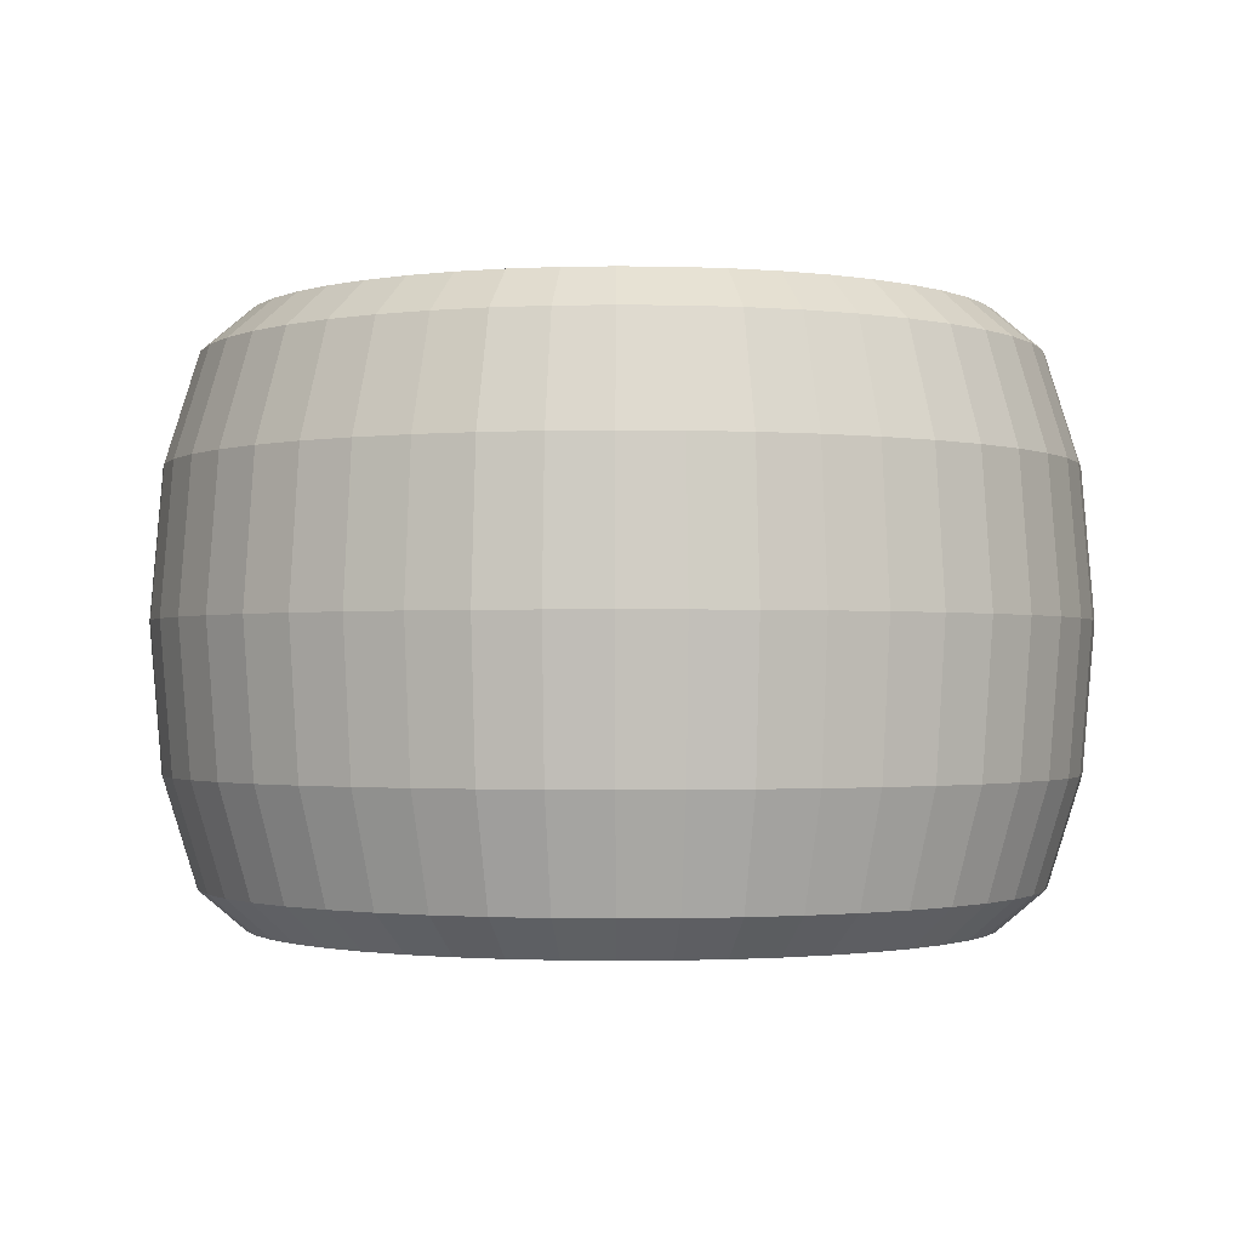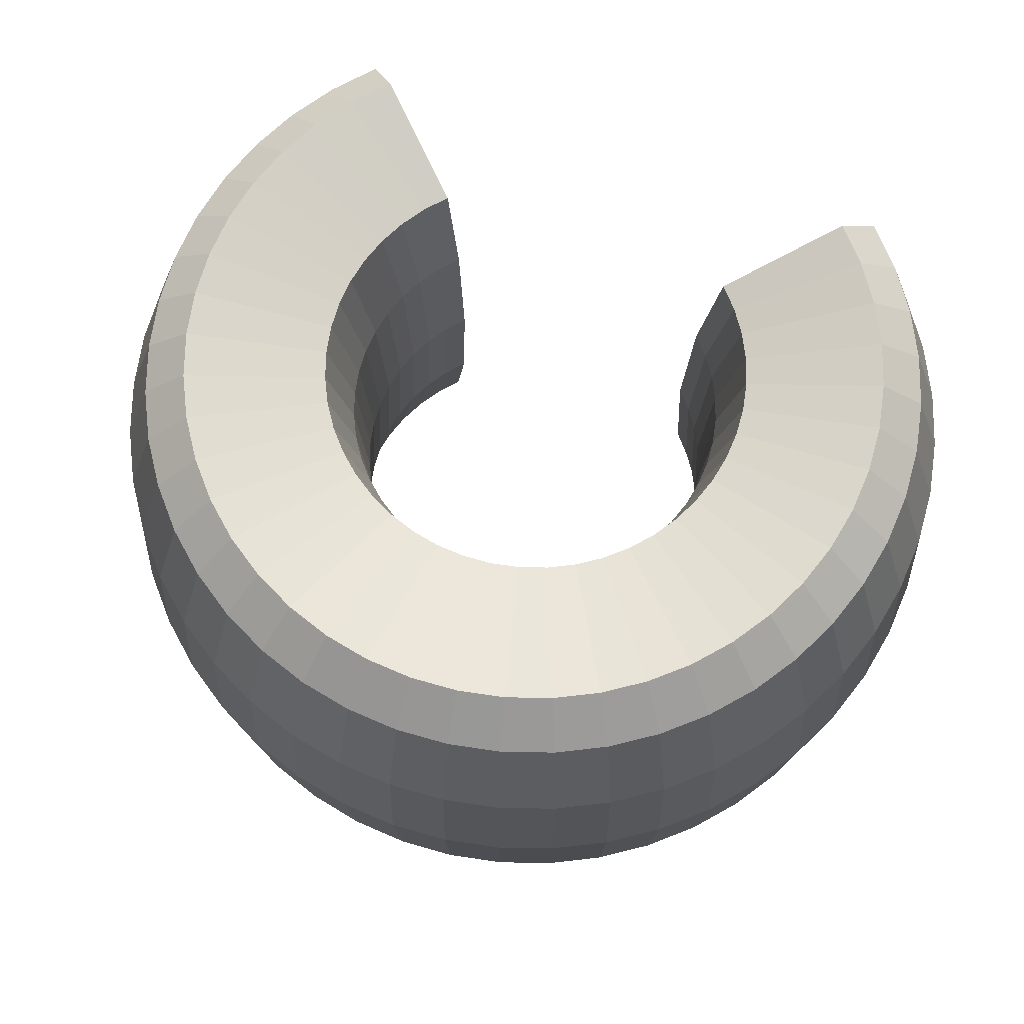
<metadata>
{"format":"obj","ext":"obj","renderer":"f3d","projection":"perspective","resolution":1024,"background":"white","views":[{"elev":-1.4,"azim":-179.3,"up":"+Y"},{"elev":70.1,"azim":-160.3,"up":"+Y"}]}
</metadata>
<code>
o Torus
v 1.25 -0 0.03503
v 1.239 0 -0.1281
v 1.206 0.4018 -0.1238
v 1.217 0.4018 0.03503
v 1.115 0.696 -0.1118
v 1.125 0.696 0.03503
v 0.9914 0.8037 -0.0955
v 1 0.8037 0.03503
v 0.6073 0.696 -0.02233
v 0.6125 0.696 0.05761
v 0.5438 0.4018 -0.01397
v 0.5484 0.4018 0.05761
v 0.5205 0 -0.01091
v 0.525 -0 0.05761
v 0.5438 -0.4018 -0.01397
v 0.5484 -0.4018 0.05761
v 0.6073 -0.696 -0.02233
v 0.6125 -0.696 0.05761
v 0.9914 -0.8037 -0.0955
v 1 -0.8037 0.03503
v 1.115 -0.696 -0.1118
v 1.125 -0.696 0.03503
v 1.206 -0.4018 -0.1238
v 1.217 -0.4018 0.03503
v 1.207 0 -0.2885
v 1.175 0.4018 -0.2798
v 1.087 0.696 -0.2561
v 0.9659 0.8037 -0.2238
v 0.5916 0.696 -0.1009
v 0.5298 0.4018 -0.08433
v 0.5071 0 -0.07827
v 0.5298 -0.4018 -0.08433
v 0.5916 -0.696 -0.1009
v 0.9659 -0.8037 -0.2238
v 1.087 -0.696 -0.2561
v 1.175 -0.4018 -0.2798
v 1.155 0 -0.4433
v 1.124 0.4018 -0.4305
v 1.039 0.696 -0.3955
v 0.9239 0.8037 -0.3477
v 0.5659 0.696 -0.1768
v 0.5067 0.4018 -0.1523
v 0.485 0 -0.1433
v 0.5067 -0.4018 -0.1523
v 0.5659 -0.696 -0.1768
v 0.9239 -0.8037 -0.3477
v 1.039 -0.696 -0.3955
v 1.124 -0.4018 -0.4305
v 1.083 0 -0.59
v 1.054 0.4018 -0.5732
v 0.9743 0.696 -0.5275
v 0.866 0.8037 -0.465
v 0.5304 0.696 -0.2486
v 0.475 0.4018 -0.2166
v 0.4547 0 -0.2049
v 0.475 -0.4018 -0.2166
v 0.5304 -0.696 -0.2486
v 0.866 -0.8037 -0.465
v 0.9743 -0.696 -0.5275
v 1.054 -0.4018 -0.5732
v 0.9917 0 -0.7259
v 0.9651 0.4018 -0.7055
v 0.8925 0.696 -0.6498
v 0.7934 0.8037 -0.5737
v 0.4859 0.696 -0.3153
v 0.4351 0.4018 -0.2763
v 0.4165 0 -0.262
v 0.4351 -0.4018 -0.2763
v 0.4859 -0.696 -0.3153
v 0.7934 -0.8037 -0.5737
v 0.8925 -0.696 -0.6498
v 0.9651 -0.4018 -0.7055
v 0.8839 0 -0.8489
v 0.8602 0.4018 -0.8252
v 0.7955 0.696 -0.7605
v 0.7071 0.8037 -0.6721
v 0.4331 0.696 -0.3755
v 0.3878 0.4018 -0.3302
v 0.3712 0 -0.3136
v 0.3878 -0.4018 -0.3302
v 0.4331 -0.696 -0.3755
v 0.7071 -0.8037 -0.6721
v 0.7955 -0.696 -0.7605
v 0.8602 -0.4018 -0.8252
v 0.761 0 -0.9567
v 0.7406 0.4018 -0.9301
v 0.6849 0.696 -0.8575
v 0.6088 0.8037 -0.7583
v 0.3729 0.696 -0.4283
v 0.3339 0.4018 -0.3775
v 0.3196 0 -0.3589
v 0.3339 -0.4018 -0.3775
v 0.3729 -0.696 -0.4283
v 0.6088 -0.8037 -0.7583
v 0.6849 -0.696 -0.8575
v 0.7406 -0.4018 -0.9301
v 0.625 0 -1.048
v 0.6083 0.4018 -1.018
v 0.5625 0.696 -0.9393
v 0.5 0.8037 -0.831
v 0.3063 0.696 -0.4728
v 0.2742 0.4018 -0.4174
v 0.2625 0 -0.397
v 0.2742 -0.4018 -0.4174
v 0.3063 -0.696 -0.4728
v 0.5 -0.8037 -0.831
v 0.5625 -0.696 -0.9393
v 0.6083 -0.4018 -1.018
v 0.4784 0 -1.12
v 0.4655 0.4018 -1.089
v 0.4305 0.696 -1.004
v 0.3827 0.8037 -0.8889
v 0.2344 0.696 -0.5083
v 0.2099 0.4018 -0.4491
v 0.2009 0 -0.4274
v 0.2099 -0.4018 -0.4491
v 0.2344 -0.696 -0.5083
v 0.3827 -0.8037 -0.8889
v 0.4305 -0.696 -1.004
v 0.4655 -0.4018 -1.089
v 0.3235 0 -1.172
v 0.3149 0.4018 -1.14
v 0.2912 0.696 -1.052
v 0.2588 0.8037 -0.9309
v 0.1585 0.696 -0.534
v 0.1419 0.4018 -0.4721
v 0.1359 0 -0.4495
v 0.1419 -0.4018 -0.4721
v 0.1585 -0.696 -0.534
v 0.2588 -0.8037 -0.9309
v 0.2912 -0.696 -1.052
v 0.3149 -0.4018 -1.14
v 0.1632 0 -1.204
v 0.1588 0.4018 -1.171
v 0.1468 0.696 -1.08
v 0.1305 0.8037 -0.9564
v 0.07995 0.696 -0.5496
v 0.07159 0.4018 -0.4861
v 0.06853 0 -0.4629
v 0.07159 -0.4018 -0.4861
v 0.07995 -0.696 -0.5496
v 0.1305 -0.8037 -0.9564
v 0.1468 -0.696 -1.08
v 0.1588 -0.4018 -1.171
v 0 0 -1.215
v 0 0.4018 -1.181
v 0 0.696 -1.09
v 0 0.8037 -0.965
v -0 0.696 -0.5549
v -0 0.4018 -0.4908
v -0 0 -0.4674
v -0 -0.4018 -0.4908
v -0 -0.696 -0.5549
v 0 -0.8037 -0.965
v 0 -0.696 -1.09
v 0 -0.4018 -1.181
v -0.1632 0 -1.204
v -0.1588 0.4018 -1.171
v -0.1468 0.696 -1.08
v -0.1305 0.8037 -0.9564
v -0.07995 0.696 -0.5496
v -0.07159 0.4018 -0.4861
v -0.06853 0 -0.4629
v -0.07159 -0.4018 -0.4861
v -0.07995 -0.696 -0.5496
v -0.1305 -0.8037 -0.9564
v -0.1468 -0.696 -1.08
v -0.1588 -0.4018 -1.171
v -0.3235 0 -1.172
v -0.3149 0.4018 -1.14
v -0.2912 0.696 -1.052
v -0.2588 0.8037 -0.9309
v -0.1585 0.696 -0.534
v -0.1419 0.4018 -0.4721
v -0.1359 0 -0.4495
v -0.1419 -0.4018 -0.4721
v -0.1585 -0.696 -0.534
v -0.2588 -0.8037 -0.9309
v -0.2912 -0.696 -1.052
v -0.3149 -0.4018 -1.14
v -0.4784 0 -1.12
v -0.4655 0.4018 -1.089
v -0.4305 0.696 -1.004
v -0.3827 0.8037 -0.8889
v -0.2344 0.696 -0.5083
v -0.2099 0.4018 -0.4491
v -0.2009 0 -0.4274
v -0.2099 -0.4018 -0.4491
v -0.2344 -0.696 -0.5083
v -0.3827 -0.8037 -0.8889
v -0.4305 -0.696 -1.004
v -0.4655 -0.4018 -1.089
v -0.625 0 -1.048
v -0.6083 0.4018 -1.018
v -0.5625 0.696 -0.9393
v -0.5 0.8037 -0.831
v -0.3063 0.696 -0.4728
v -0.2742 0.4018 -0.4174
v -0.2625 0 -0.397
v -0.2742 -0.4018 -0.4174
v -0.3063 -0.696 -0.4728
v -0.5 -0.8037 -0.831
v -0.5625 -0.696 -0.9393
v -0.6083 -0.4018 -1.018
v -0.761 0 -0.9567
v -0.7406 0.4018 -0.9301
v -0.6849 0.696 -0.8575
v -0.6088 0.8037 -0.7583
v -0.3729 0.696 -0.4283
v -0.3339 0.4018 -0.3775
v -0.3196 0 -0.3589
v -0.3339 -0.4018 -0.3775
v -0.3729 -0.696 -0.4283
v -0.6088 -0.8037 -0.7583
v -0.6849 -0.696 -0.8575
v -0.7406 -0.4018 -0.9301
v -0.8839 0 -0.8489
v -0.8602 0.4018 -0.8252
v -0.7955 0.696 -0.7605
v -0.7071 0.8037 -0.6721
v -0.4331 0.696 -0.3755
v -0.3878 0.4018 -0.3302
v -0.3712 0 -0.3136
v -0.3878 -0.4018 -0.3302
v -0.4331 -0.696 -0.3755
v -0.7071 -0.8037 -0.6721
v -0.7955 -0.696 -0.7605
v -0.8602 -0.4018 -0.8252
v -0.9917 0 -0.7259
v -0.9651 0.4018 -0.7055
v -0.8925 0.696 -0.6498
v -0.7934 0.8037 -0.5737
v -0.4859 0.696 -0.3153
v -0.4351 0.4018 -0.2763
v -0.4165 0 -0.262
v -0.4351 -0.4018 -0.2763
v -0.4859 -0.696 -0.3153
v -0.7934 -0.8037 -0.5737
v -0.8925 -0.696 -0.6498
v -0.9651 -0.4018 -0.7055
v -1.083 0 -0.59
v -1.054 0.4018 -0.5732
v -0.9743 0.696 -0.5275
v -0.866 0.8037 -0.465
v -0.5304 0.696 -0.2486
v -0.475 0.4018 -0.2166
v -0.4547 0 -0.2049
v -0.475 -0.4018 -0.2166
v -0.5304 -0.696 -0.2486
v -0.866 -0.8037 -0.465
v -0.9743 -0.696 -0.5275
v -1.054 -0.4018 -0.5732
v -1.155 0 -0.4433
v -1.124 0.4018 -0.4305
v -1.039 0.696 -0.3955
v -0.9239 0.8037 -0.3477
v -0.5659 0.696 -0.1768
v -0.5067 0.4018 -0.1523
v -0.485 0 -0.1433
v -0.5067 -0.4018 -0.1523
v -0.5659 -0.696 -0.1768
v -0.9239 -0.8037 -0.3477
v -1.039 -0.696 -0.3955
v -1.124 -0.4018 -0.4305
v -1.207 0 -0.2885
v -1.175 0.4018 -0.2798
v -1.087 0.696 -0.2561
v -0.9659 0.8037 -0.2238
v -0.5916 0.696 -0.1009
v -0.5298 0.4018 -0.08433
v -0.5071 0 -0.07827
v -0.5298 -0.4018 -0.08433
v -0.5916 -0.696 -0.1009
v -0.9659 -0.8037 -0.2238
v -1.087 -0.696 -0.2561
v -1.175 -0.4018 -0.2798
v -1.239 0 -0.1281
v -1.206 0.4018 -0.1238
v -1.115 0.696 -0.1118
v -0.9914 0.8037 -0.0955
v -0.6073 0.696 -0.02233
v -0.5438 0.4018 -0.01397
v -0.5205 0 -0.01091
v -0.5438 -0.4018 -0.01397
v -0.6073 -0.696 -0.02233
v -0.9914 -0.8037 -0.0955
v -1.115 -0.696 -0.1118
v -1.206 -0.4018 -0.1238
v -1.25 -0 0.03503
v -1.217 0.4018 0.03503
v -1.125 0.696 0.03503
v -1 0.8037 0.03503
v -0.6125 0.696 0.05761
v -0.5484 0.4018 0.05761
v -0.525 -0 0.05761
v -0.5484 -0.4018 0.05761
v -0.6125 -0.696 0.05761
v -1 -0.8037 0.03503
v -1.125 -0.696 0.03503
v -1.217 -0.4018 0.03503
v -1.239 -0 0.1982
v -1.206 0.4018 0.1938
v -1.115 0.696 0.1819
v -0.9914 0.8037 0.1656
v -0.6073 0.696 0.1376
v -0.5438 0.4018 0.1292
v -0.5205 -0 0.1261
v -0.5438 -0.4018 0.1292
v -0.6073 -0.696 0.1376
v -0.9914 -0.8037 0.1656
v -1.115 -0.696 0.1819
v -1.206 -0.4018 0.1938
v -1.207 -0 0.3586
v -1.175 0.4018 0.3499
v -1.087 0.696 0.3262
v -0.9659 0.8037 0.2938
v -0.5916 0.696 0.2161
v -0.5298 0.4018 0.1996
v -0.5071 -0 0.1935
v -0.5298 -0.4018 0.1996
v -0.5916 -0.696 0.2161
v -0.9659 -0.8037 0.2938
v -1.087 -0.696 0.3262
v -1.175 -0.4018 0.3499
v -1.155 -0 0.5134
v -1.124 0.4018 0.5006
v -1.039 0.696 0.4655
v -0.9239 0.8037 0.4177
v -0.5659 0.696 0.292
v -0.5067 0.4018 0.2675
v -0.485 -0 0.2585
v -0.5067 -0.4018 0.2675
v -0.5659 -0.696 0.292
v -0.9239 -0.8037 0.4177
v -1.039 -0.696 0.4655
v -1.124 -0.4018 0.5006
v -1.083 -0 0.66
v -1.054 0.4018 0.6433
v -0.9743 0.696 0.5975
v -0.866 0.8037 0.535
v -0.5304 0.696 0.3639
v -0.475 0.4018 0.3318
v -0.4547 -0 0.3201
v -0.475 -0.4018 0.3318
v -0.5304 -0.696 0.3639
v -0.866 -0.8037 0.535
v -0.9743 -0.696 0.5975
v -1.054 -0.4018 0.6433
v -0.9917 -0 0.796
v -0.9651 0.4018 0.7756
v -0.8925 0.696 0.7199
v -0.7934 0.8037 0.6438
v -0.4859 0.696 0.4305
v -0.4351 0.4018 0.3915
v -0.4165 -0 0.3772
v -0.4351 -0.4018 0.3915
v -0.4859 -0.696 0.4305
v -0.7934 -0.8037 0.6438
v -0.8925 -0.696 0.7199
v -0.9651 -0.4018 0.7756
v -0.8839 -0 0.9189
v -0.8602 0.4018 0.8952
v -0.7955 0.696 0.8305
v -0.7071 0.8037 0.7421
v -0.4331 0.696 0.4907
v -0.3878 0.4018 0.4454
v -0.3712 -0 0.4288
v -0.3878 -0.4018 0.4454
v -0.4331 -0.696 0.4907
v -0.7071 -0.8037 0.7421
v -0.7955 -0.696 0.8305
v -0.8602 -0.4018 0.8952
v 0.8839 -0 0.9189
v 0.3712 -0 0.4288
v 0.3878 -0.4018 0.4454
v 0.7955 -0.696 0.8305
v 0.8602 -0.4018 0.8952
v 0.4331 0.696 0.4907
v 0.3878 0.4018 0.4454
v 0.7955 0.696 0.8305
v 0.8602 0.4018 0.8952
v 0.7071 -0.8037 0.7421
v 0.4331 -0.696 0.4907
v 0.7071 0.8037 0.7421
v 0.9917 -0 0.796
v 0.9651 0.4018 0.7756
v 0.8925 0.696 0.7199
v 0.7934 0.8037 0.6438
v 0.4859 0.696 0.4305
v 0.4351 0.4018 0.3915
v 0.4165 -0 0.3772
v 0.4351 -0.4018 0.3915
v 0.4859 -0.696 0.4305
v 0.7934 -0.8037 0.6438
v 0.8925 -0.696 0.7199
v 0.9651 -0.4018 0.7756
v 1.083 -0 0.66
v 1.054 0.4018 0.6433
v 0.9743 0.696 0.5975
v 0.866 0.8037 0.535
v 0.5304 0.696 0.3639
v 0.475 0.4018 0.3318
v 0.4547 -0 0.3201
v 0.475 -0.4018 0.3318
v 0.5304 -0.696 0.3639
v 0.866 -0.8037 0.535
v 0.9743 -0.696 0.5975
v 1.054 -0.4018 0.6433
v 1.155 -0 0.5134
v 1.124 0.4018 0.5006
v 1.039 0.696 0.4655
v 0.9239 0.8037 0.4177
v 0.5659 0.696 0.292
v 0.5067 0.4018 0.2675
v 0.485 -0 0.2585
v 0.5067 -0.4018 0.2675
v 0.5659 -0.696 0.292
v 0.9239 -0.8037 0.4177
v 1.039 -0.696 0.4655
v 1.124 -0.4018 0.5006
v 1.207 -0 0.3585
v 1.175 0.4018 0.3499
v 1.087 0.696 0.3262
v 0.9659 0.8037 0.2938
v 0.5916 0.696 0.2161
v 0.5298 0.4018 0.1996
v 0.5071 -0 0.1935
v 0.5298 -0.4018 0.1996
v 0.5916 -0.696 0.2161
v 0.9659 -0.8037 0.2938
v 1.087 -0.696 0.3262
v 1.175 -0.4018 0.3499
v 1.239 -0 0.1982
v 1.206 0.4018 0.1938
v 1.115 0.696 0.1819
v 0.9914 0.8037 0.1656
v 0.6073 0.696 0.1376
v 0.5438 0.4018 0.1292
v 0.5205 -0 0.1261
v 0.5438 -0.4018 0.1292
v 0.6073 -0.696 0.1376
v 0.9914 -0.8037 0.1656
v 1.115 -0.696 0.1819
v 1.206 -0.4018 0.1938
f 1 2 3 4
f 4 3 5 6
f 6 5 7 8
f 8 7 9 10
f 10 9 11 12
f 12 11 13 14
f 14 13 15 16
f 16 15 17 18
f 18 17 19 20
f 20 19 21 22
f 22 21 23 24
f 24 23 2 1
f 2 25 26 3
f 3 26 27 5
f 5 27 28 7
f 7 28 29 9
f 9 29 30 11
f 11 30 31 13
f 13 31 32 15
f 15 32 33 17
f 17 33 34 19
f 19 34 35 21
f 21 35 36 23
f 23 36 25 2
f 25 37 38 26
f 26 38 39 27
f 27 39 40 28
f 28 40 41 29
f 29 41 42 30
f 30 42 43 31
f 31 43 44 32
f 32 44 45 33
f 33 45 46 34
f 34 46 47 35
f 35 47 48 36
f 36 48 37 25
f 37 49 50 38
f 38 50 51 39
f 39 51 52 40
f 40 52 53 41
f 41 53 54 42
f 42 54 55 43
f 43 55 56 44
f 44 56 57 45
f 45 57 58 46
f 46 58 59 47
f 47 59 60 48
f 48 60 49 37
f 49 61 62 50
f 50 62 63 51
f 51 63 64 52
f 52 64 65 53
f 53 65 66 54
f 54 66 67 55
f 55 67 68 56
f 56 68 69 57
f 57 69 70 58
f 58 70 71 59
f 59 71 72 60
f 60 72 61 49
f 61 73 74 62
f 62 74 75 63
f 63 75 76 64
f 64 76 77 65
f 65 77 78 66
f 66 78 79 67
f 67 79 80 68
f 68 80 81 69
f 69 81 82 70
f 70 82 83 71
f 71 83 84 72
f 72 84 73 61
f 73 85 86 74
f 74 86 87 75
f 75 87 88 76
f 76 88 89 77
f 77 89 90 78
f 78 90 91 79
f 79 91 92 80
f 80 92 93 81
f 81 93 94 82
f 82 94 95 83
f 83 95 96 84
f 84 96 85 73
f 85 97 98 86
f 86 98 99 87
f 87 99 100 88
f 88 100 101 89
f 89 101 102 90
f 90 102 103 91
f 91 103 104 92
f 92 104 105 93
f 93 105 106 94
f 94 106 107 95
f 95 107 108 96
f 96 108 97 85
f 97 109 110 98
f 98 110 111 99
f 99 111 112 100
f 100 112 113 101
f 101 113 114 102
f 102 114 115 103
f 103 115 116 104
f 104 116 117 105
f 105 117 118 106
f 106 118 119 107
f 107 119 120 108
f 108 120 109 97
f 109 121 122 110
f 110 122 123 111
f 111 123 124 112
f 112 124 125 113
f 113 125 126 114
f 114 126 127 115
f 115 127 128 116
f 116 128 129 117
f 117 129 130 118
f 118 130 131 119
f 119 131 132 120
f 120 132 121 109
f 121 133 134 122
f 122 134 135 123
f 123 135 136 124
f 124 136 137 125
f 125 137 138 126
f 126 138 139 127
f 127 139 140 128
f 128 140 141 129
f 129 141 142 130
f 130 142 143 131
f 131 143 144 132
f 132 144 133 121
f 133 145 146 134
f 134 146 147 135
f 135 147 148 136
f 136 148 149 137
f 137 149 150 138
f 138 150 151 139
f 139 151 152 140
f 140 152 153 141
f 141 153 154 142
f 142 154 155 143
f 143 155 156 144
f 144 156 145 133
f 145 157 158 146
f 146 158 159 147
f 147 159 160 148
f 148 160 161 149
f 149 161 162 150
f 150 162 163 151
f 151 163 164 152
f 152 164 165 153
f 153 165 166 154
f 154 166 167 155
f 155 167 168 156
f 156 168 157 145
f 157 169 170 158
f 158 170 171 159
f 159 171 172 160
f 160 172 173 161
f 161 173 174 162
f 162 174 175 163
f 163 175 176 164
f 164 176 177 165
f 165 177 178 166
f 166 178 179 167
f 167 179 180 168
f 168 180 169 157
f 169 181 182 170
f 170 182 183 171
f 171 183 184 172
f 172 184 185 173
f 173 185 186 174
f 174 186 187 175
f 175 187 188 176
f 176 188 189 177
f 177 189 190 178
f 178 190 191 179
f 179 191 192 180
f 180 192 181 169
f 181 193 194 182
f 182 194 195 183
f 183 195 196 184
f 184 196 197 185
f 185 197 198 186
f 186 198 199 187
f 187 199 200 188
f 188 200 201 189
f 189 201 202 190
f 190 202 203 191
f 191 203 204 192
f 192 204 193 181
f 193 205 206 194
f 194 206 207 195
f 195 207 208 196
f 196 208 209 197
f 197 209 210 198
f 198 210 211 199
f 199 211 212 200
f 200 212 213 201
f 201 213 214 202
f 202 214 215 203
f 203 215 216 204
f 204 216 205 193
f 205 217 218 206
f 206 218 219 207
f 207 219 220 208
f 208 220 221 209
f 209 221 222 210
f 210 222 223 211
f 211 223 224 212
f 212 224 225 213
f 213 225 226 214
f 214 226 227 215
f 215 227 228 216
f 216 228 217 205
f 217 229 230 218
f 218 230 231 219
f 219 231 232 220
f 220 232 233 221
f 221 233 234 222
f 222 234 235 223
f 223 235 236 224
f 224 236 237 225
f 225 237 238 226
f 226 238 239 227
f 227 239 240 228
f 228 240 229 217
f 229 241 242 230
f 230 242 243 231
f 231 243 244 232
f 232 244 245 233
f 233 245 246 234
f 234 246 247 235
f 235 247 248 236
f 236 248 249 237
f 237 249 250 238
f 238 250 251 239
f 239 251 252 240
f 240 252 241 229
f 241 253 254 242
f 242 254 255 243
f 243 255 256 244
f 244 256 257 245
f 245 257 258 246
f 246 258 259 247
f 247 259 260 248
f 248 260 261 249
f 249 261 262 250
f 250 262 263 251
f 251 263 264 252
f 252 264 253 241
f 253 265 266 254
f 254 266 267 255
f 255 267 268 256
f 256 268 269 257
f 257 269 270 258
f 258 270 271 259
f 259 271 272 260
f 260 272 273 261
f 261 273 274 262
f 262 274 275 263
f 263 275 276 264
f 264 276 265 253
f 265 277 278 266
f 266 278 279 267
f 267 279 280 268
f 268 280 281 269
f 269 281 282 270
f 270 282 283 271
f 271 283 284 272
f 272 284 285 273
f 273 285 286 274
f 274 286 287 275
f 275 287 288 276
f 276 288 277 265
f 277 289 290 278
f 278 290 291 279
f 279 291 292 280
f 280 292 293 281
f 281 293 294 282
f 282 294 295 283
f 283 295 296 284
f 284 296 297 285
f 285 297 298 286
f 286 298 299 287
f 287 299 300 288
f 288 300 289 277
f 289 301 302 290
f 290 302 303 291
f 291 303 304 292
f 292 304 305 293
f 293 305 306 294
f 294 306 307 295
f 295 307 308 296
f 296 308 309 297
f 297 309 310 298
f 298 310 311 299
f 299 311 312 300
f 300 312 301 289
f 301 313 314 302
f 302 314 315 303
f 303 315 316 304
f 304 316 317 305
f 305 317 318 306
f 306 318 319 307
f 307 319 320 308
f 308 320 321 309
f 309 321 322 310
f 310 322 323 311
f 311 323 324 312
f 312 324 313 301
f 313 325 326 314
f 314 326 327 315
f 315 327 328 316
f 316 328 329 317
f 317 329 330 318
f 318 330 331 319
f 319 331 332 320
f 320 332 333 321
f 321 333 334 322
f 322 334 335 323
f 323 335 336 324
f 324 336 325 313
f 325 337 338 326
f 326 338 339 327
f 327 339 340 328
f 328 340 341 329
f 329 341 342 330
f 330 342 343 331
f 331 343 344 332
f 332 344 345 333
f 333 345 346 334
f 334 346 347 335
f 335 347 348 336
f 336 348 337 325
f 337 349 350 338
f 338 350 351 339
f 339 351 352 340
f 340 352 353 341
f 341 353 354 342
f 342 354 355 343
f 343 355 356 344
f 344 356 357 345
f 345 357 358 346
f 346 358 359 347
f 347 359 360 348
f 348 360 349 337
f 349 361 362 350
f 350 362 363 351
f 351 363 364 352
f 352 364 365 353
f 353 365 366 354
f 354 366 367 355
f 355 367 368 356
f 356 368 369 357
f 357 369 370 358
f 358 370 371 359
f 359 371 372 360
f 360 372 361 349
f 367 361 372
f 371 369 368
f 363 362 365
f 366 365 362
f 368 367 372
f 370 369 371
f 372 371 368
f 362 361 366
f 364 363 365
f 373 374 375
f 375 376 377
f 378 379 380
f 381 380 379
f 377 373 375
f 382 376 383
f 375 383 376
f 379 374 381
f 384 378 380
f 373 381 374
f 367 366 361
f 373 385 386 381
f 381 386 387 380
f 380 387 388 384
f 384 388 389 378
f 378 389 390 379
f 379 390 391 374
f 374 391 392 375
f 375 392 393 383
f 383 393 394 382
f 382 394 395 376
f 376 395 396 377
f 377 396 385 373
f 385 397 398 386
f 386 398 399 387
f 387 399 400 388
f 388 400 401 389
f 389 401 402 390
f 390 402 403 391
f 391 403 404 392
f 392 404 405 393
f 393 405 406 394
f 394 406 407 395
f 395 407 408 396
f 396 408 397 385
f 397 409 410 398
f 398 410 411 399
f 399 411 412 400
f 400 412 413 401
f 401 413 414 402
f 402 414 415 403
f 403 415 416 404
f 404 416 417 405
f 405 417 418 406
f 406 418 419 407
f 407 419 420 408
f 408 420 409 397
f 409 421 422 410
f 410 422 423 411
f 411 423 424 412
f 412 424 425 413
f 413 425 426 414
f 414 426 427 415
f 415 427 428 416
f 416 428 429 417
f 417 429 430 418
f 418 430 431 419
f 419 431 432 420
f 420 432 421 409
f 421 433 434 422
f 422 434 435 423
f 423 435 436 424
f 424 436 437 425
f 425 437 438 426
f 426 438 439 427
f 427 439 440 428
f 428 440 441 429
f 429 441 442 430
f 430 442 443 431
f 431 443 444 432
f 432 444 433 421
f 433 1 4 434
f 434 4 6 435
f 435 6 8 436
f 436 8 10 437
f 437 10 12 438
f 438 12 14 439
f 439 14 16 440
f 440 16 18 441
f 441 18 20 442
f 442 20 22 443
f 443 22 24 444
f 444 24 1 433

</code>
